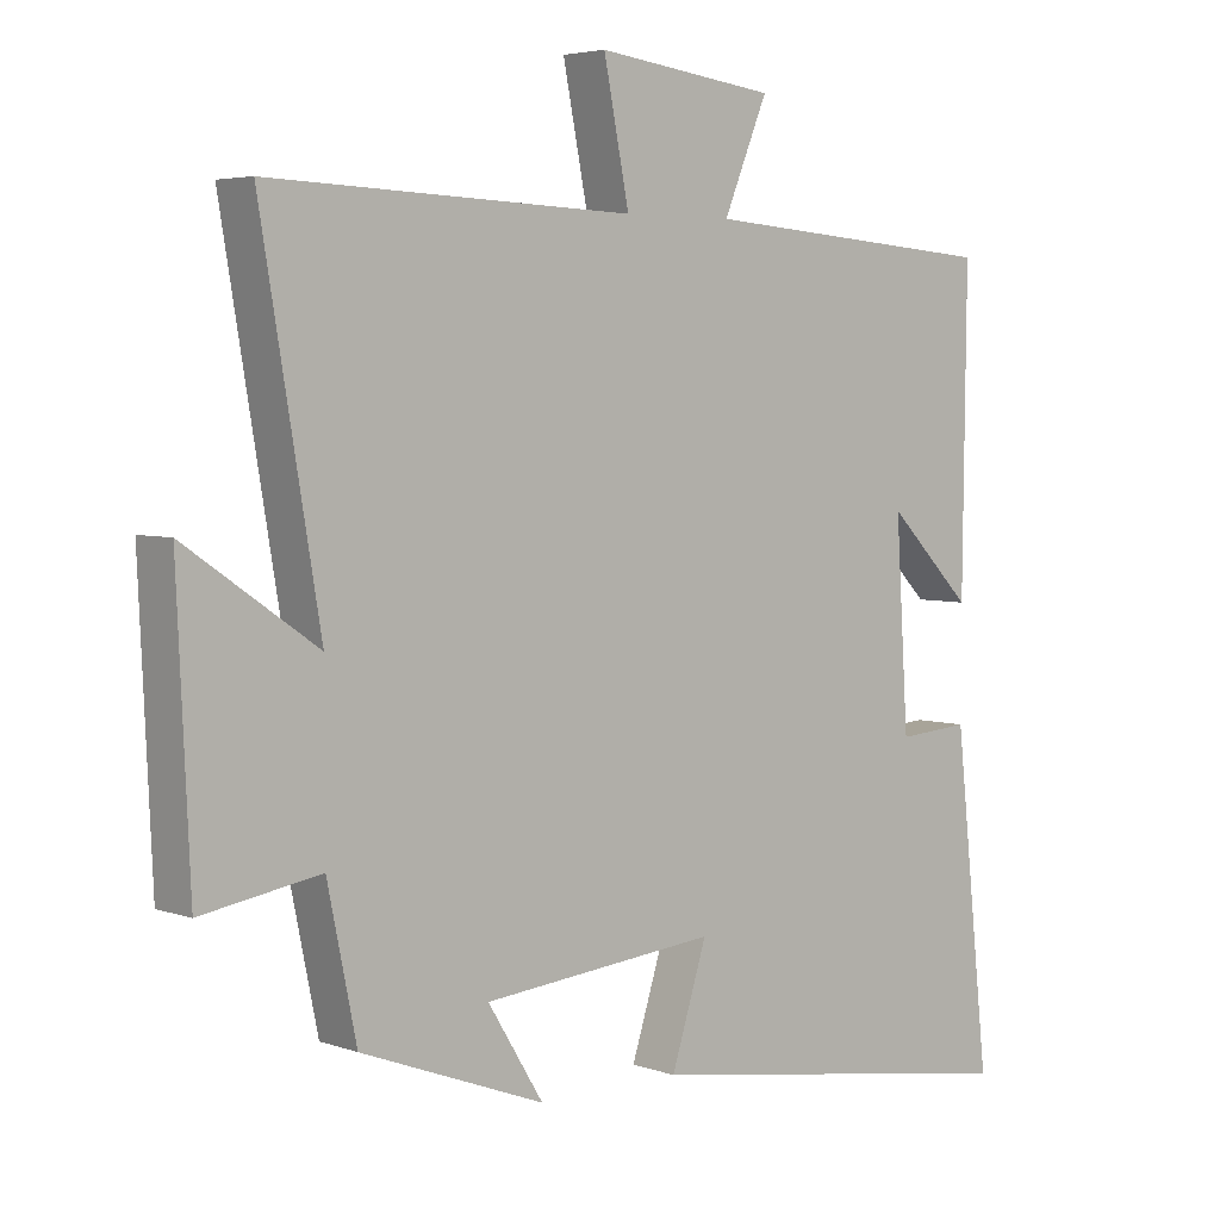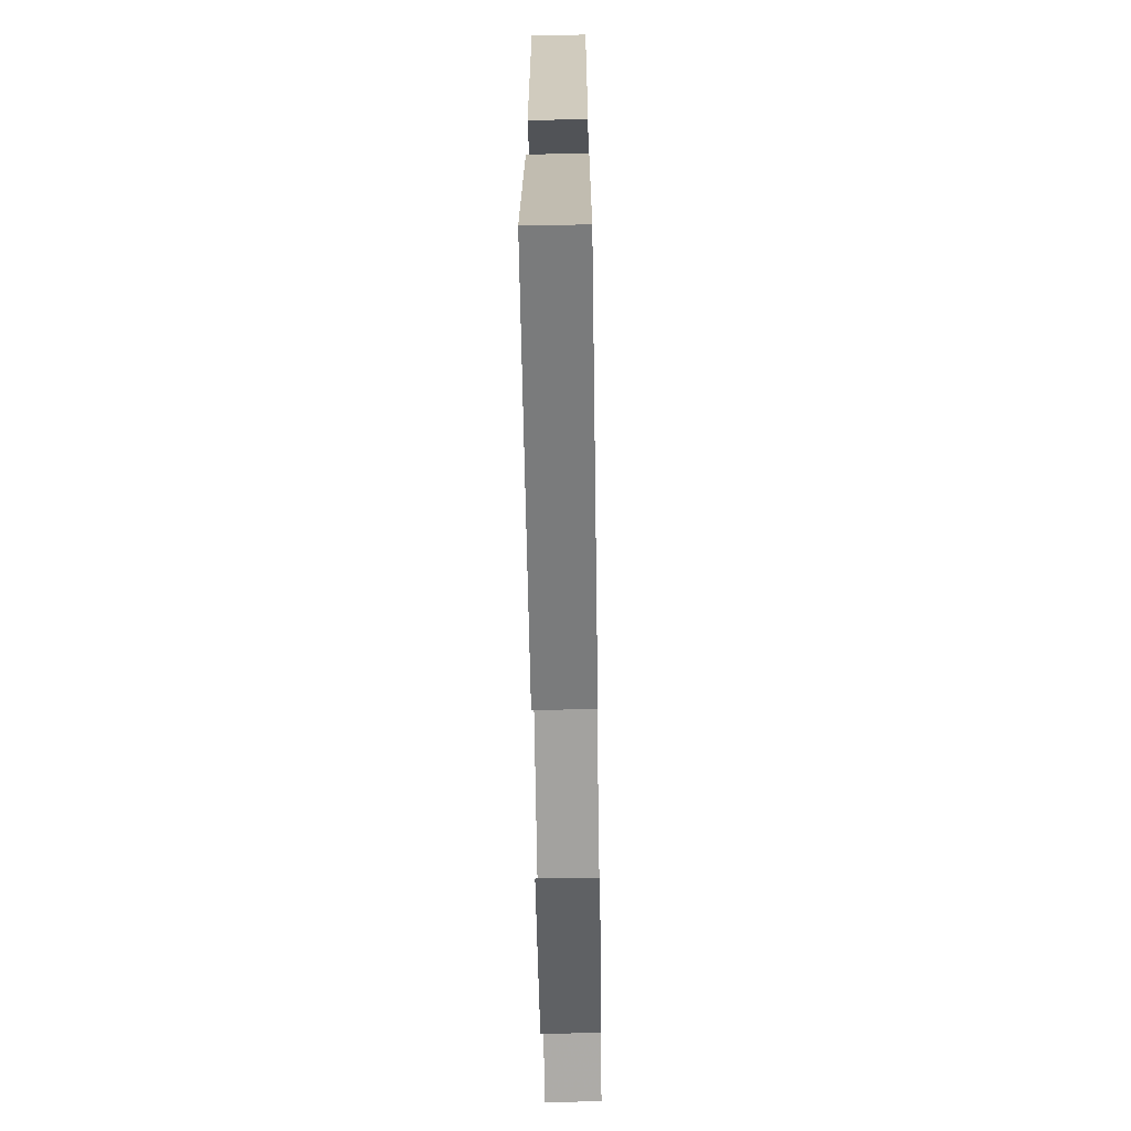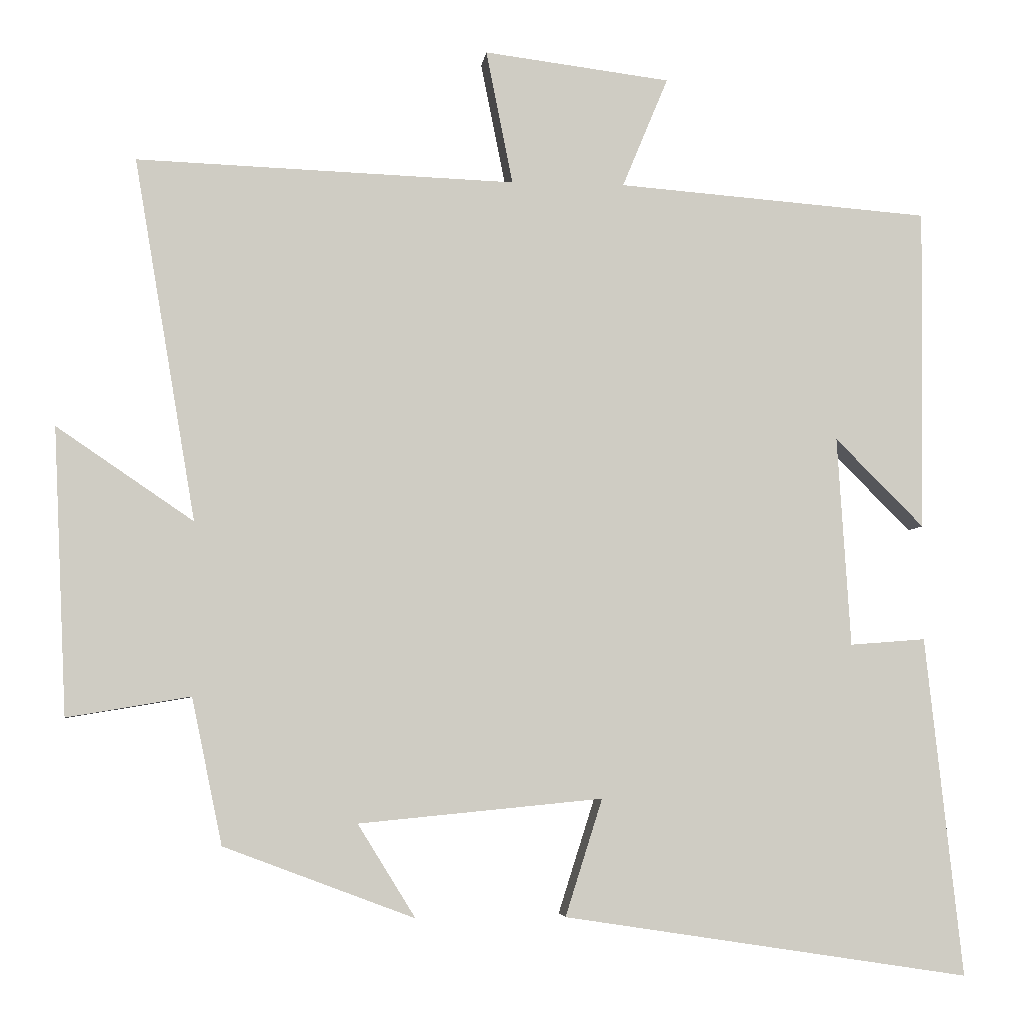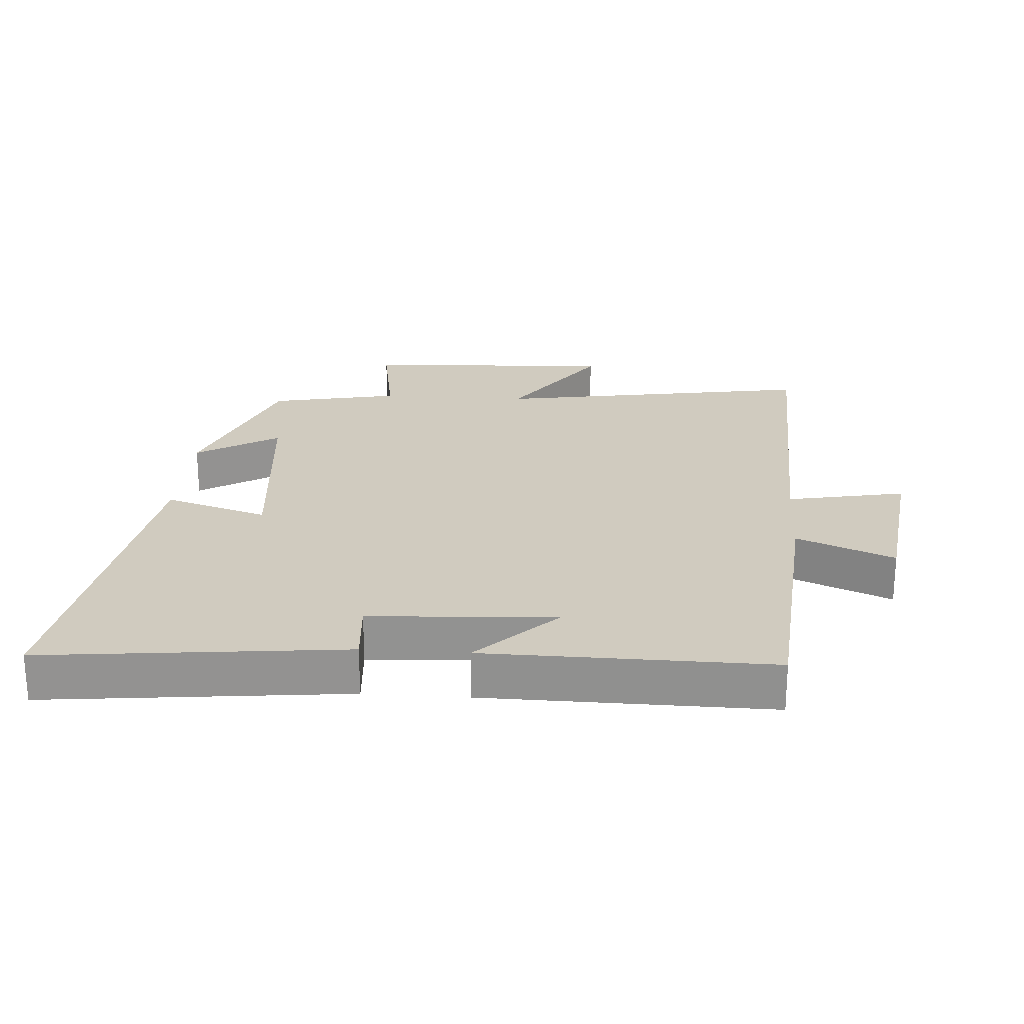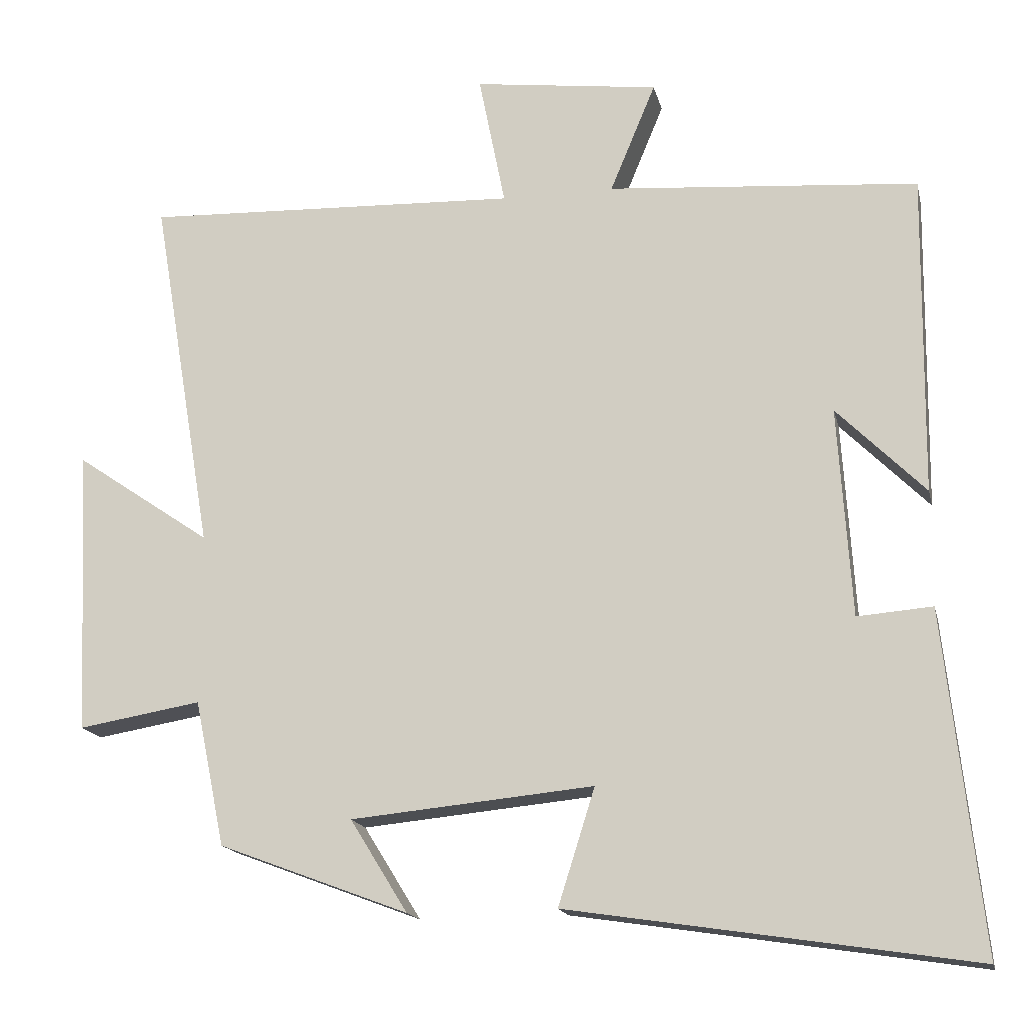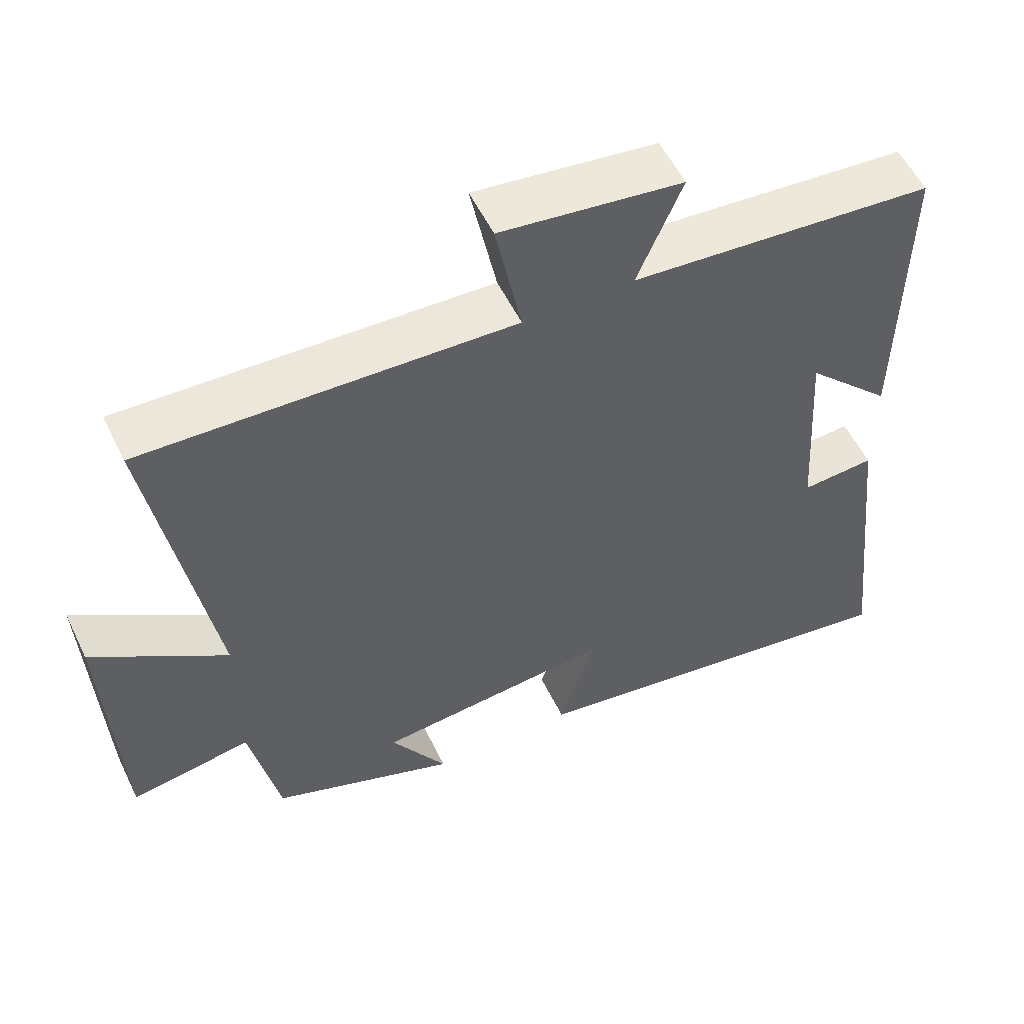
<metadata>
{"format":"obj","ext":"obj","renderer":"f3d","projection":"perspective","resolution":1024,"background":"white","views":[{"elev":4.4,"azim":138.3,"up":"+Z"},{"elev":-67.0,"azim":-89.1,"up":"+Z"},{"elev":-4.8,"azim":173.5,"up":"+Z"},{"elev":23.7,"azim":-86.0,"up":"+Y"},{"elev":-16.4,"azim":-167.4,"up":"+Z"},{"elev":55.2,"azim":154.4,"up":"+Z"}]}
</metadata>
<code>
v 0.459 0.07 -0.403
v 0.201 0.07 -0.5
v 0.279 0.07 -0.374
v -0.051 0.07 -0.342
v -0.001 0.07 -0.5
v -0.55 0.07 -0.584
v -0.5 0.07 -0.125
v -0.398 0.07 -0.133
v -0.38 0.07 0.151
v -0.5 0.07 0.031
v -0.505 0.07 0.467
v -0.083 0.07 0.5
v -0.145 0.07 0.649
v 0.107 0.07 0.681
v 0.071 0.07 0.5
v 0.583 0.07 0.519
v 0.5 0.07 0.029
v 0.685 0.07 0.155
v 0.667 0.07 -0.233
v 0.5 0.07 -0.205
v 0.459 0 -0.403
v 0.201 0 -0.5
v 0.279 0 -0.374
v -0.051 0 -0.342
v -0.001 0 -0.5
v -0.55 0 -0.584
v -0.5 0 -0.125
v -0.398 0 -0.133
v -0.38 0 0.151
v -0.5 0 0.031
v -0.505 0 0.467
v -0.083 0 0.5
v -0.145 0 0.649
v 0.107 0 0.681
v 0.071 0 0.5
v 0.583 0 0.519
v 0.5 0 0.029
v 0.685 0 0.155
v 0.667 0 -0.233
v 0.5 0 -0.205
f 17 18 19 20
f 17 20 1
f 15 16 17
f 15 17 1
f 12 13 14 15
f 9 10 11 12
f 12 15 1
f 9 12 1
f 8 9 1
f 6 7 8
f 5 6 8
f 4 5 8
f 3 4 8
f 1 2 3
f 1 3 8
f 40 39 38 37
f 21 40 37
f 37 36 35
f 21 37 35
f 35 34 33 32
f 32 31 30 29
f 21 35 32
f 21 32 29
f 21 29 28
f 28 27 26
f 28 26 25
f 28 25 24
f 28 24 23
f 23 22 21
f 28 23 21
f 1 21 22 2
f 2 22 23 3
f 3 23 24 4
f 4 24 25 5
f 5 25 26 6
f 6 26 27 7
f 7 27 28 8
f 8 28 29 9
f 9 29 30 10
f 10 30 31 11
f 11 31 32 12
f 12 32 33 13
f 13 33 34 14
f 14 34 35 15
f 15 35 36 16
f 16 36 37 17
f 17 37 38 18
f 18 38 39 19
f 19 39 40 20
f 20 40 21 1

</code>
